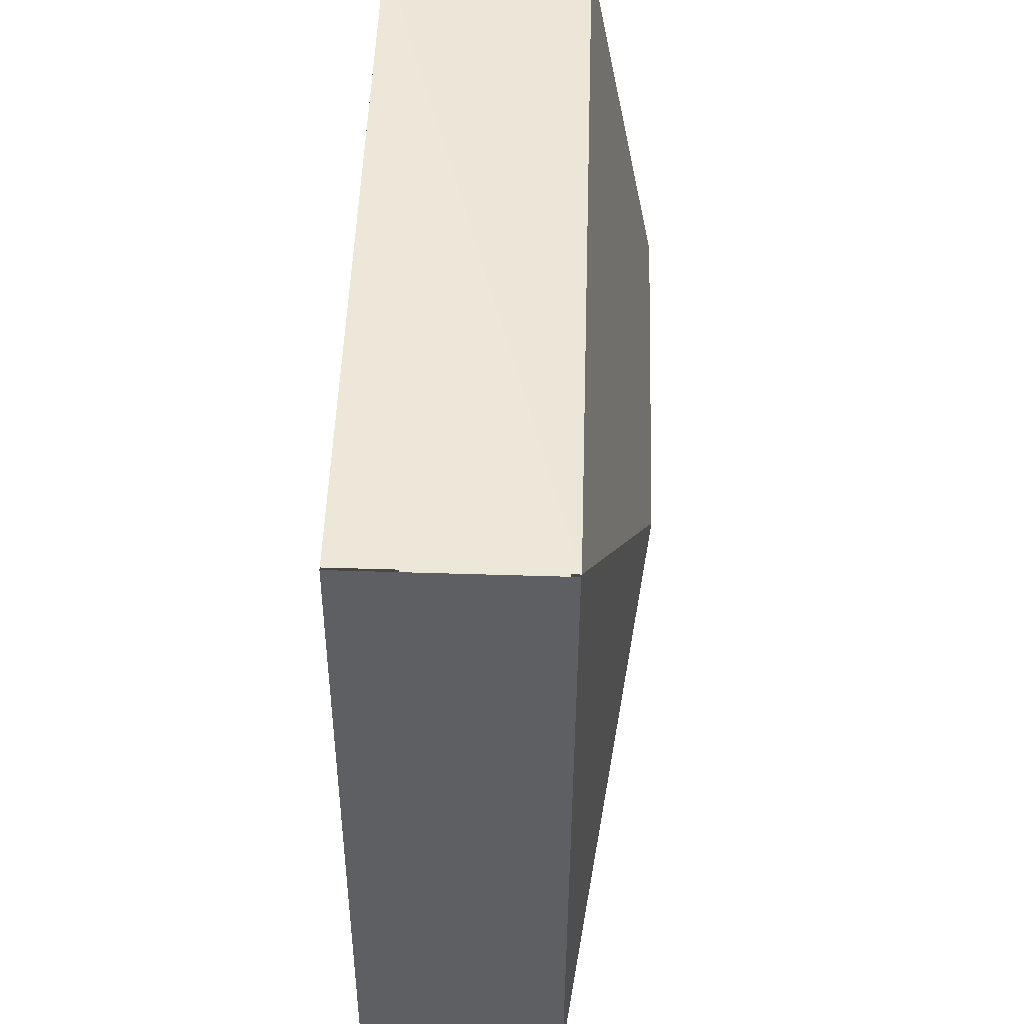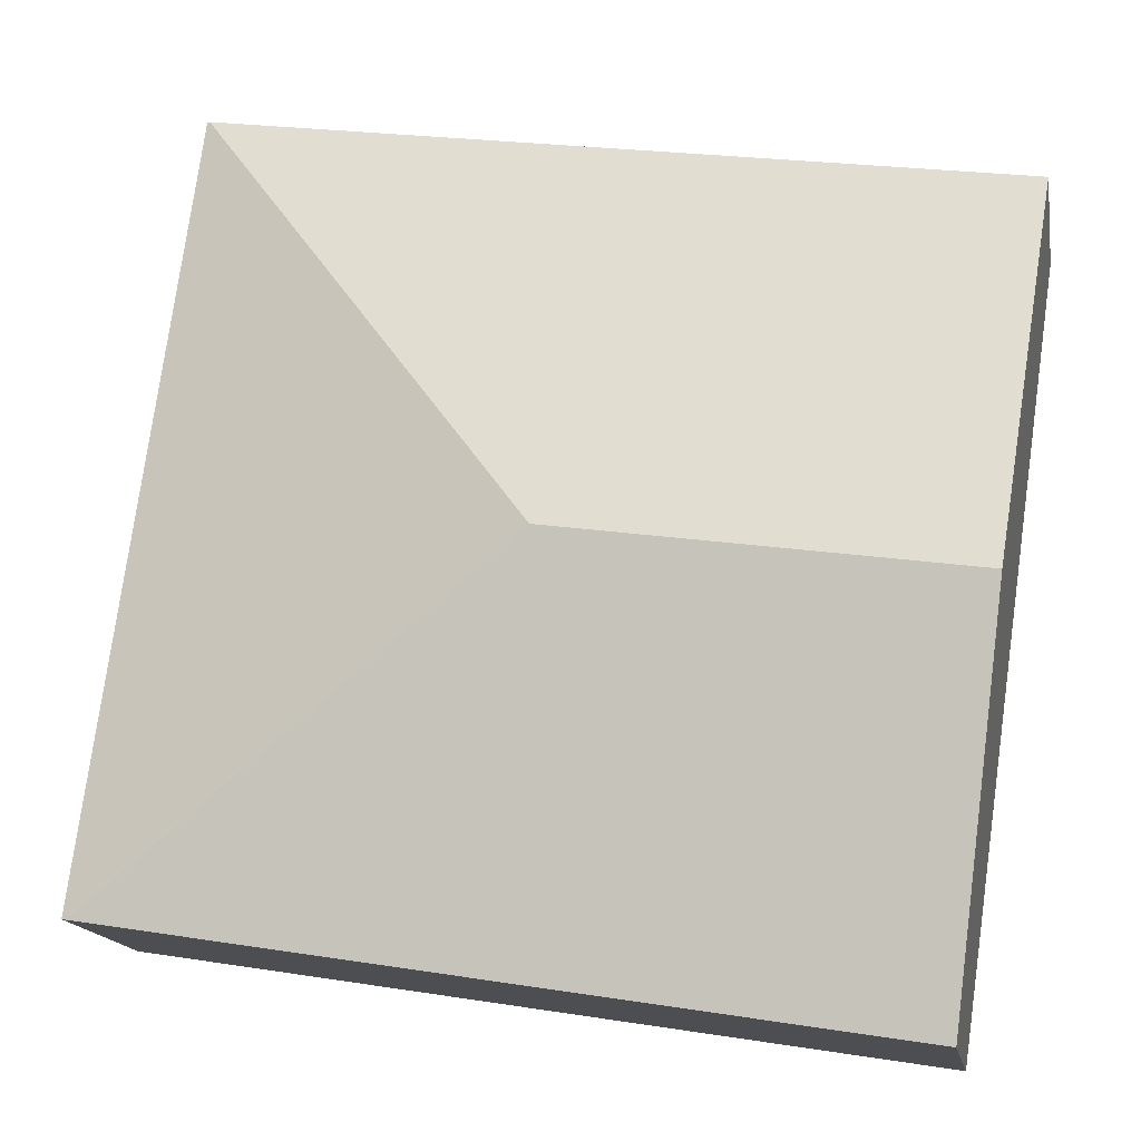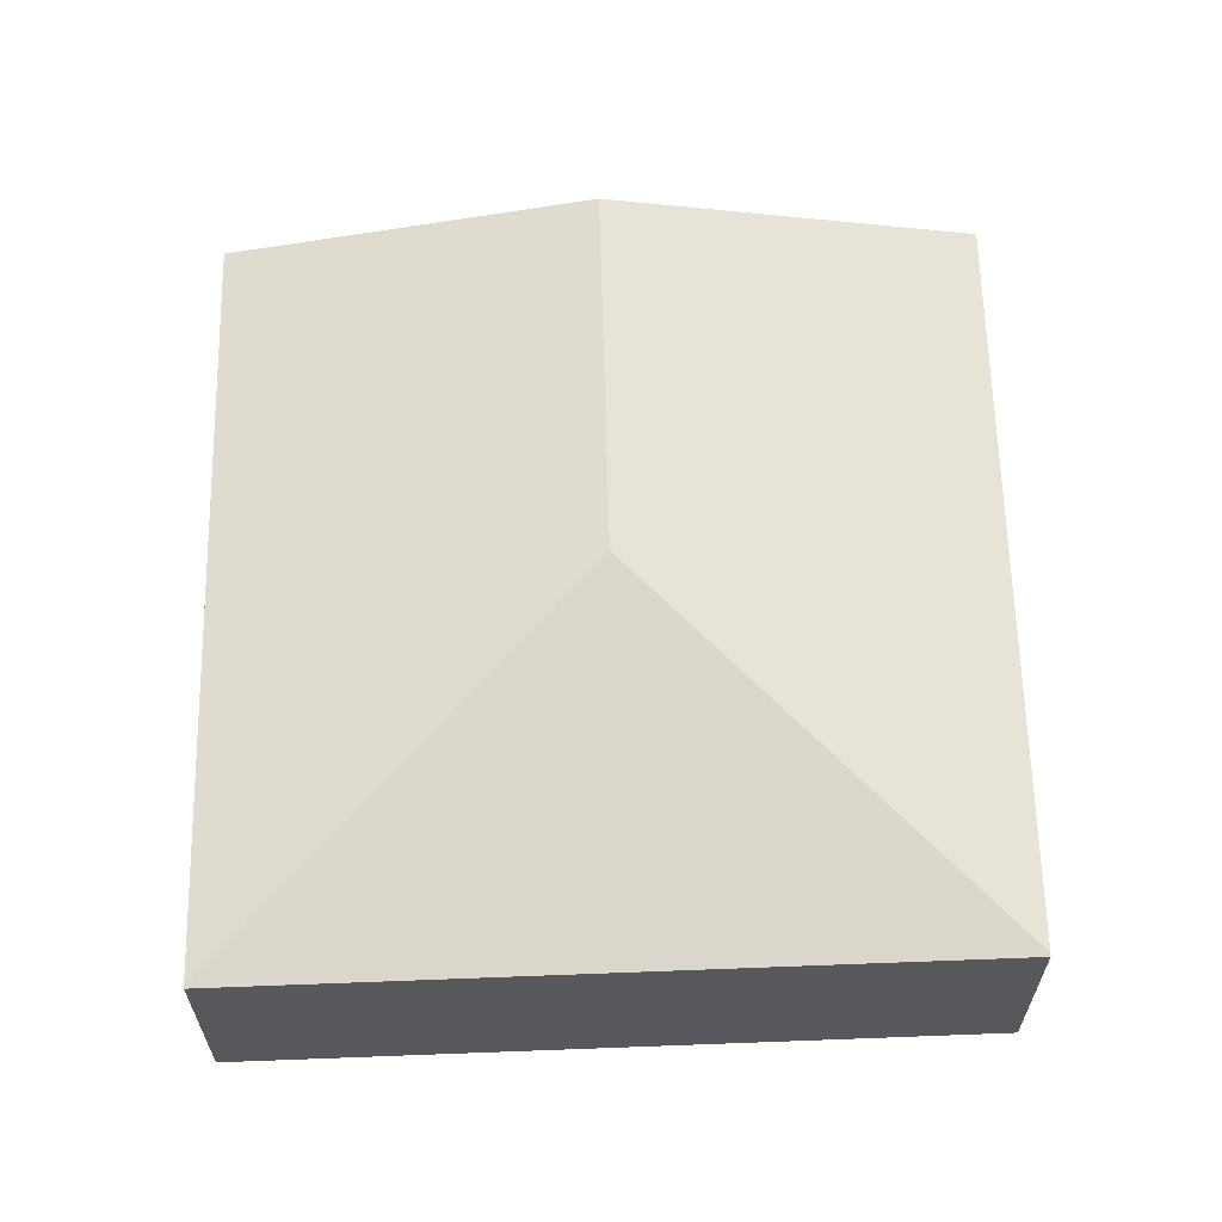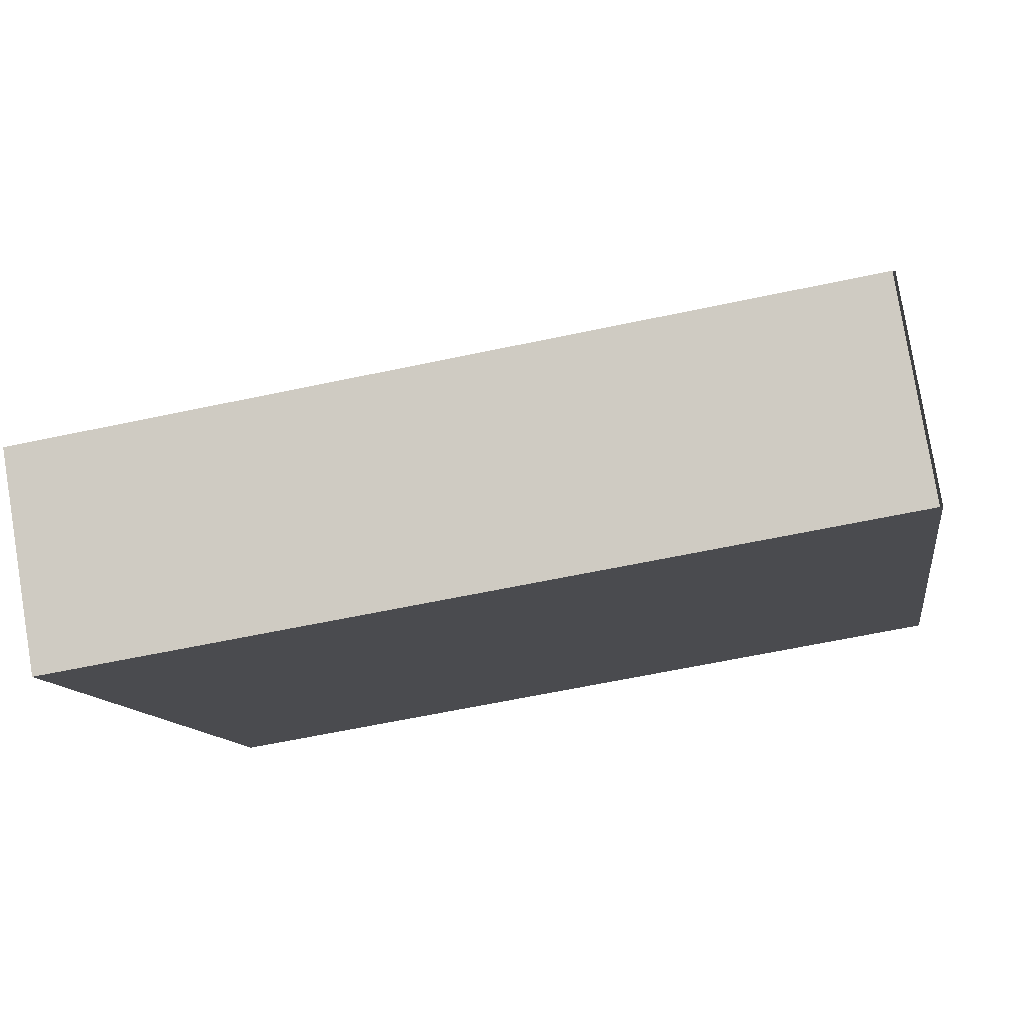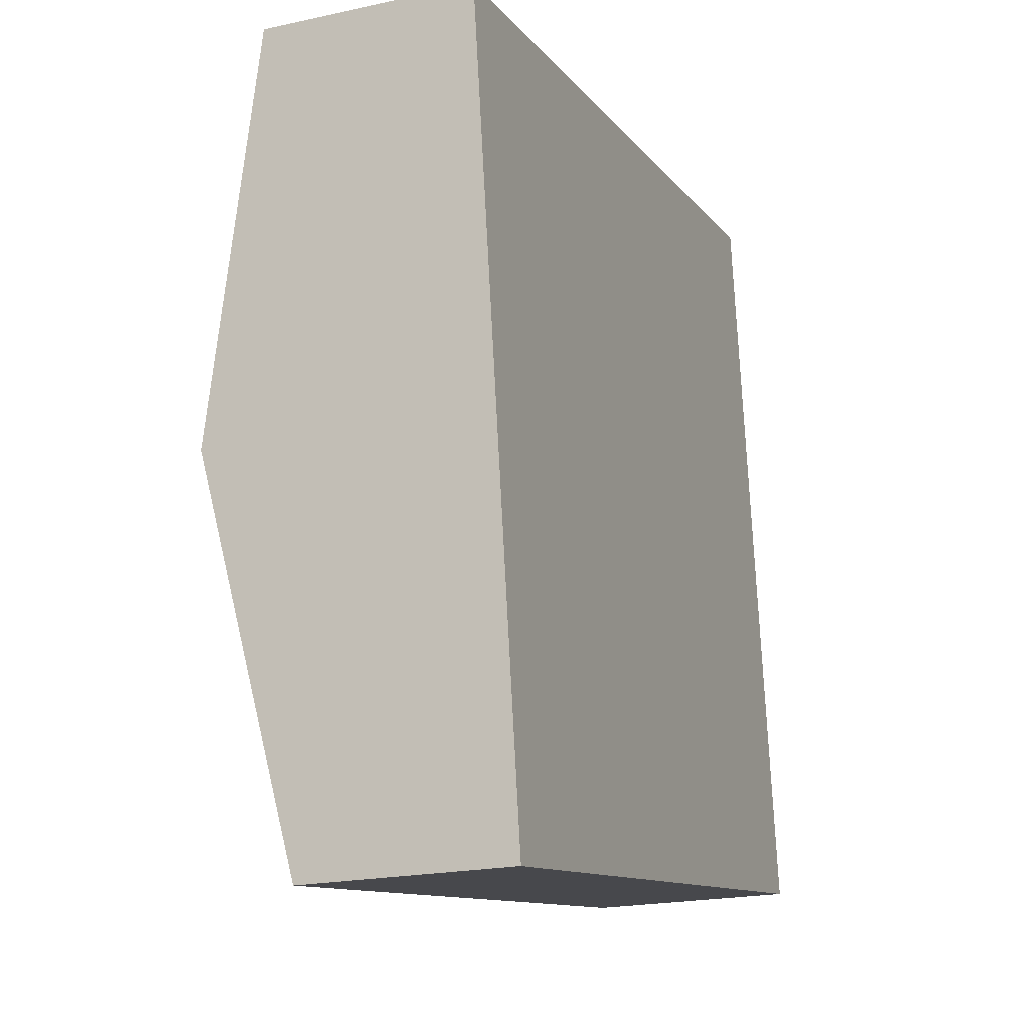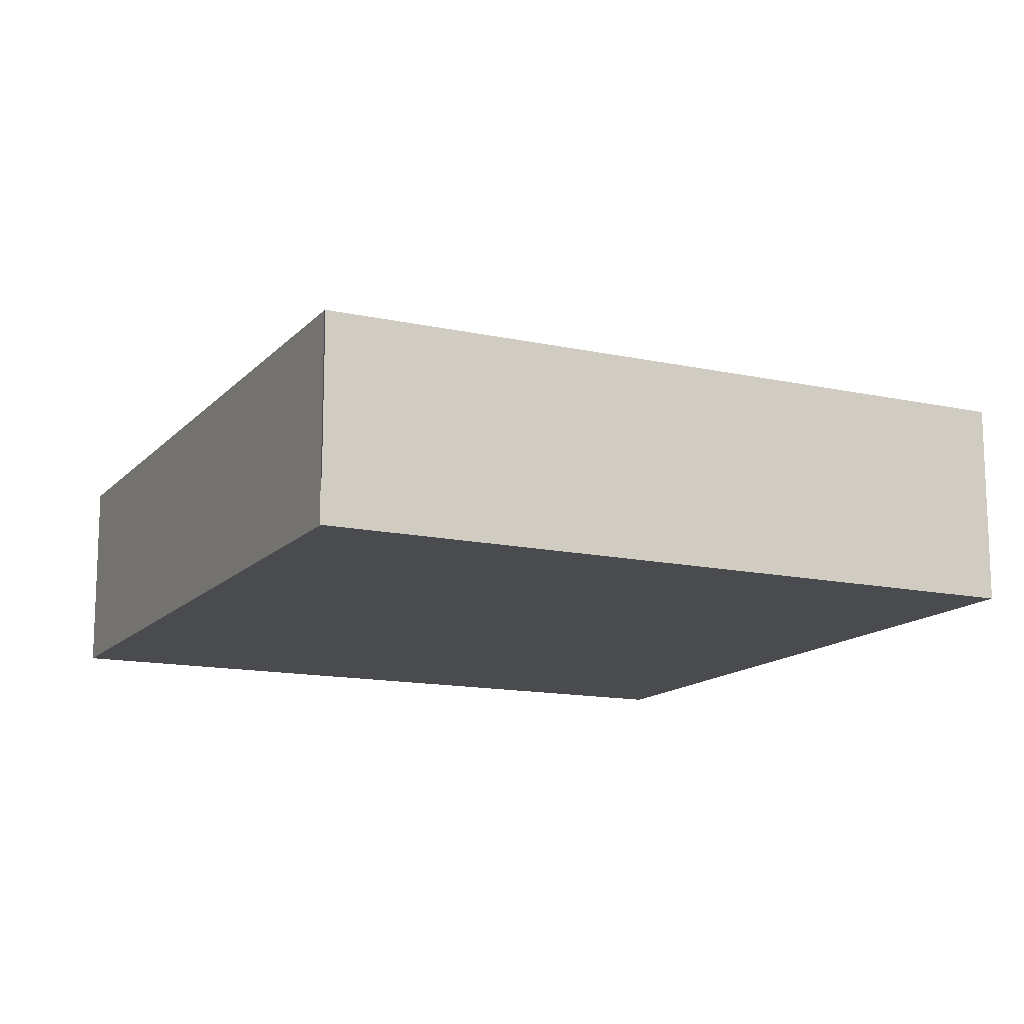
<metadata>
{"format":"obj","ext":"obj","renderer":"f3d","projection":"perspective","resolution":1024,"background":"white","views":[{"elev":57.6,"azim":91.8,"up":"+Z"},{"elev":-15.8,"azim":-169.9,"up":"+Z"},{"elev":61.9,"azim":79.9,"up":"+Y"},{"elev":78.6,"azim":-9.3,"up":"+Z"},{"elev":-20.5,"azim":-68.2,"up":"+Z"},{"elev":-13.7,"azim":55.7,"up":"+Y"}]}
</metadata>
<code>
v  4.652 1.224 0.7
v  2.703 1.675 -1.906
v  4.637 1.227 0.698
v  5.276 1.229 -3.801
v  5.257 1.233 -3.804
v  0.218 1.227 0.033
v  0.327 1.675 -2.264
v  0 1.227 7.513e-17
v  0.657 1.222 -4.549
v  0 0 0
v  4.637 -4.274e-17 0.698
v  0.218 -2.021e-18 0.033
v  5.276 2.327e-16 -3.801
v  4.652 -4.286e-17 0.7
v  0.657 2.785e-16 -4.549
v  5.257 2.329e-16 -3.804
v  0.327 1.386e-16 -2.264
g defaultobject
f 1 2 3
f 2 1 4
f 2 4 5
f 2 6 3
f 6 2 7
f 6 7 8
f 7 5 9
f 5 7 2
f 10 6 8
f 6 10 3
f 3 10 11
f 11 10 12
f 1 13 4
f 13 1 14
f 4 9 5
f 9 4 13
f 9 13 15
f 15 13 16
f 7 10 8
f 10 7 17
f 17 7 9
f 17 9 15
f 11 13 14
f 13 11 12
f 13 12 16
f 16 12 15
f 15 12 17
f 17 12 10

</code>
